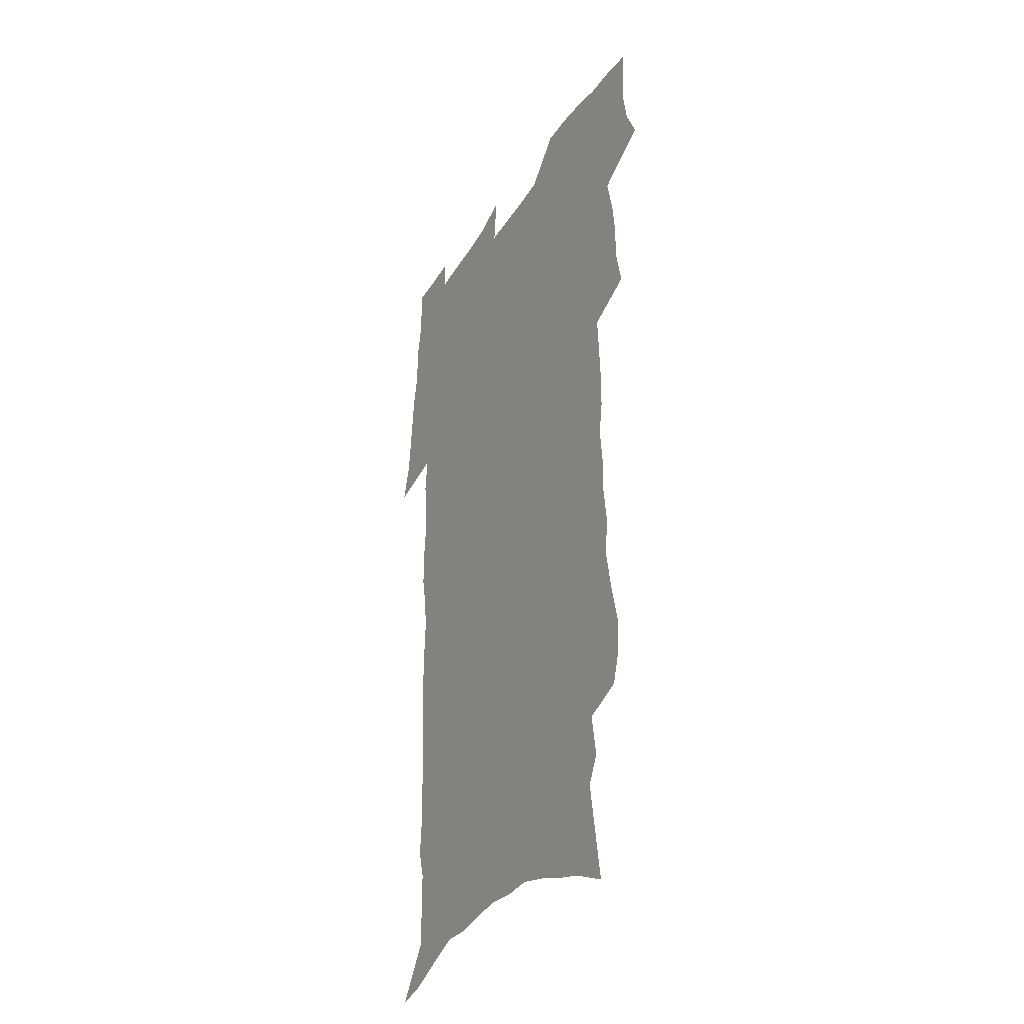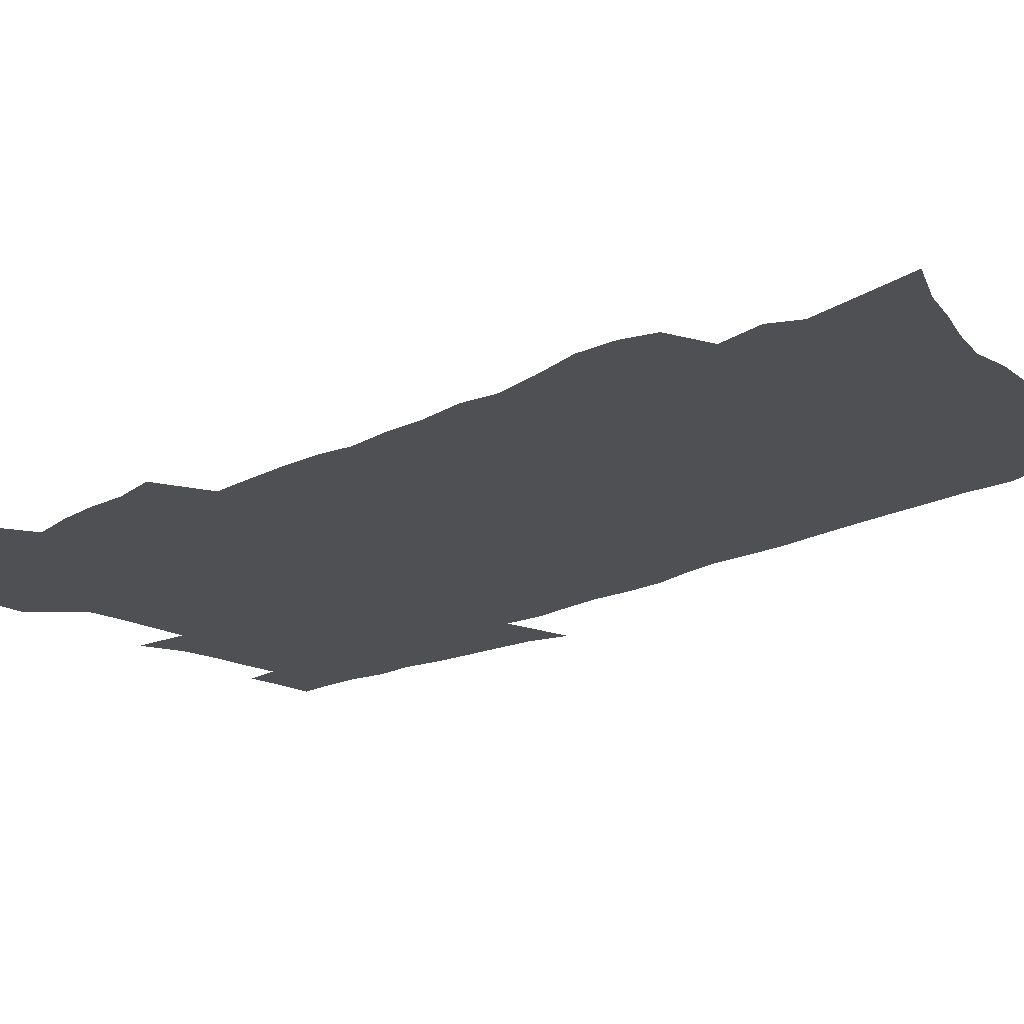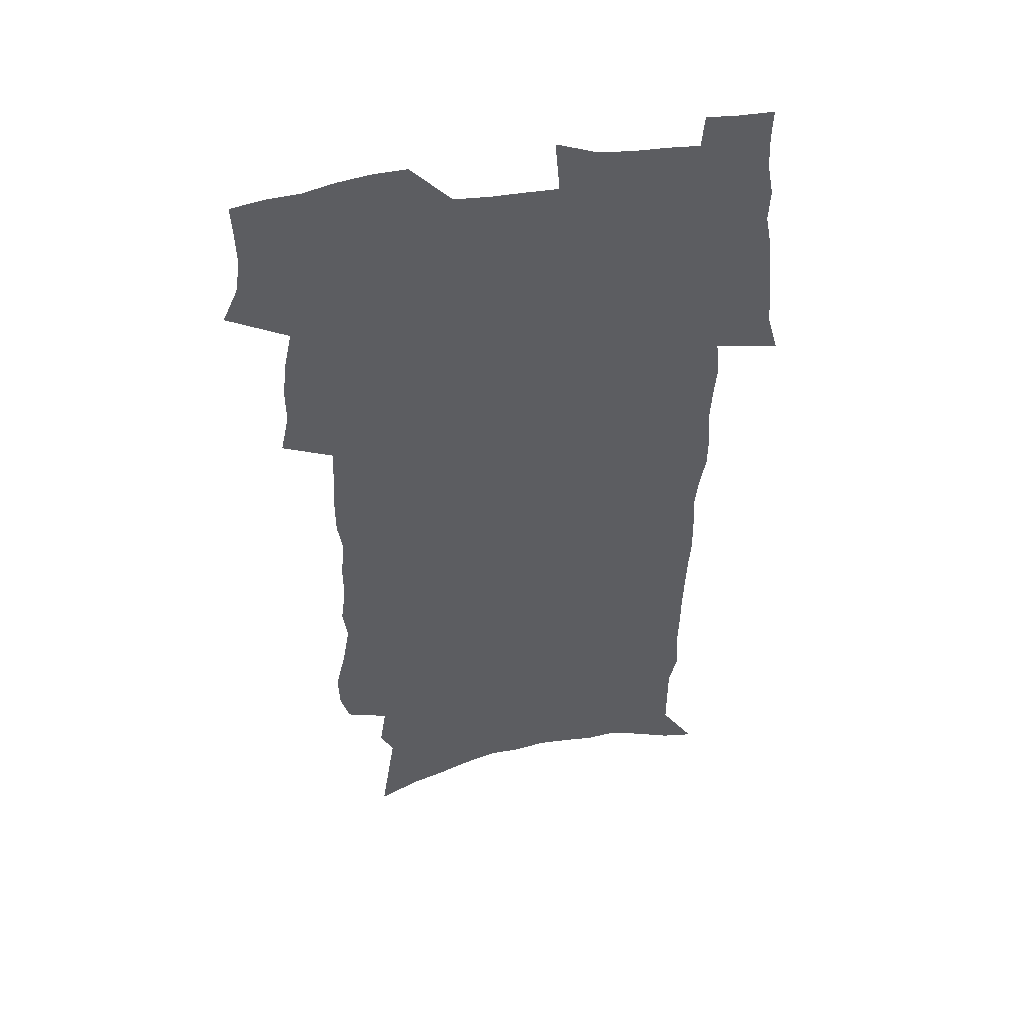
<metadata>
{"format":"obj","ext":"obj","renderer":"f3d","projection":"perspective","resolution":1024,"background":"white","views":[{"elev":-35.4,"azim":-118.7,"up":"+Y"},{"elev":-18.9,"azim":-46.7,"up":"+Z"},{"elev":48.3,"azim":-11.5,"up":"+Y"}]}
</metadata>
<code>
v 472 521.1 0
v 478.8 536 0
v 481.2 550.7 0
v 480.8 565.2 0
v 480.1 579.7 0
v 489.8 439.2 0
v 493.6 457.4 0
v 493.4 472.7 0
v 495.2 489.1 0
v 498.9 506.8 0
v 499.3 521.2 0
v 497.6 535.9 0
v 497.8 550.4 0
v 498.4 564.4 0
v 494.4 582.1 0
v 508 231.3 0
v 504 244.4 0
v 503.4 260.3 0
v 508 280.4 0
v 511.2 299.3 0
v 509.2 313.5 0
v 511.4 331.5 0
v 511.2 347.5 0
v 512.9 365.2 0
v 510.7 379.8 0
v 510.6 395.9 0
v 511.3 412.6 0
v 512.3 429.6 0
v 510.8 444.6 0
v 512.4 461 0
v 510.3 475.4 0
v 512.9 491.9 0
v 514.2 507.2 0
v 514.5 521.7 0
v 512.1 536.6 0
v 514.6 551 0
v 512.4 566.2 0
v 509.5 582.8 0
v 522.5 149.7 0
v 525.7 170.8 0
v 529.3 194.6 0
v 523.6 205.9 0
v 526.5 225 0
v 528 243.2 0
v 531 262.3 0
v 531.4 278.5 0
v 530.9 293.7 0
v 531.5 310 0
v 530.6 324.8 0
v 530.7 340.8 0
v 530.4 356.2 0
v 530.9 372.4 0
v 530.4 387.6 0
v 529.6 402.6 0
v 529 417.7 0
v 530.2 434.2 0
v 529.2 448.7 0
v 530 464.3 0
v 528.8 478.6 0
v 530.8 494.3 0
v 529.5 508.4 0
v 529.4 522.8 0
v 529.8 537.2 0
v 529.1 551.7 0
v 526.8 567.9 0
v 523.6 586 0
v 540.9 159.1 0
v 538.5 171.7 0
v 544.9 202.2 0
v 543.9 217.5 0
v 544.2 234.2 0
v 546.9 253.4 0
v 547.5 269.6 0
v 547.7 285.4 0
v 548.3 301.6 0
v 547.3 315.9 0
v 546.6 330.8 0
v 549 349.1 0
v 547.6 362.4 0
v 547.2 377.5 0
v 547 392.6 0
v 546.1 407 0
v 545.7 421.9 0
v 544.8 436.2 0
v 545.3 451.5 0
v 545.6 466.5 0
v 545.7 481 0
v 545.7 495.3 0
v 545.5 509.3 0
v 545.9 523.4 0
v 545.3 537.3 0
v 544.9 551 0
v 541.4 569.2 0
v 538.1 587.9 0
v 554.8 163.7 0
v 557.3 185.9 0
v 559.8 207.9 0
v 561.1 226.4 0
v 562.6 244.5 0
v 562.8 260.1 0
v 562.4 274.8 0
v 562.6 290.5 0
v 562.3 305.2 0
v 561.8 320 0
v 561.8 335.5 0
v 561.6 349.8 0
v 562.2 366.1 0
v 562 381 0
v 561.3 395.2 0
v 562 411 0
v 561.2 424.9 0
v 560.9 439.3 0
v 560.6 453.7 0
v 561 468.4 0
v 561.1 482.6 0
v 560.8 496.3 0
v 560.6 510.1 0
v 560.3 523.9 0
v 560 537.6 0
v 558.9 551.9 0
v 556.5 568.8 0
v 553 588.2 0
v 570 169.7 0
v 572.1 190.7 0
v 575 214.8 0
v 575.6 231.6 0
v 575.9 247.3 0
v 576.2 263 0
v 576.4 278.7 0
v 576 293 0
v 575.7 307.7 0
v 576 323.5 0
v 576.2 338.7 0
v 576.3 353.6 0
v 576.9 369.9 0
v 576.2 383.7 0
v 575.1 397 0
v 575.6 412.3 0
v 575 425.9 0
v 575.6 441.7 0
v 575.2 455.4 0
v 575 469.3 0
v 574.9 483.2 0
v 574.7 496.9 0
v 574.8 510.7 0
v 574.8 524.3 0
v 574.5 537.7 0
v 573.1 552.7 0
v 570.9 569.7 0
v 584.6 174.2 0
v 585 188.5 0
v 587.6 215 0
v 588.8 234.5 0
v 589.3 250.6 0
v 588.9 263.9 0
v 589.4 280.6 0
v 589.1 294.8 0
v 589.1 310.1 0
v 589.5 326.2 0
v 589.4 340.3 0
v 589.1 353.1 0
v 589.9 371.3 0
v 590.1 386.1 0
v 589.3 399.3 0
v 589.1 413.3 0
v 588.2 426.3 0
v 589 442.3 0
v 589.1 456.3 0
v 588.9 470.1 0
v 588.9 483.8 0
v 588.9 497.6 0
v 589 511.2 0
v 588.6 524.7 0
v 588.3 538.2 0
v 587.5 552.7 0
v 586.2 568.6 0
v 598.2 173.9 0
v 599.5 194.8 0
v 600.6 216.1 0
v 601.4 235.6 0
v 601.7 251.2 0
v 601.5 264.5 0
v 602.1 281.7 0
v 602.1 296 0
v 602.2 311.8 0
v 602.3 326 0
v 602.4 340.4 0
v 602.7 355.8 0
v 602.7 370.5 0
v 602.8 387 0
v 602.7 400.4 0
v 602.6 414.4 0
v 602.4 428.3 0
v 602.5 442.4 0
v 602.7 457.1 0
v 602.8 470.9 0
v 602.6 484.3 0
v 602.7 498.1 0
v 602.8 511.6 0
v 602.5 525 0
v 602 539 0
v 601.7 553 0
v 600.8 568.3 0
v 612.1 176.1 0
v 613.1 197.9 0
v 613.5 215.3 0
v 614 234.9 0
v 614.2 251.7 0
v 614.5 266.4 0
v 615 280.8 0
v 615 297.2 0
v 615 312 0
v 615.1 327.3 0
v 615.3 339.4 0
v 615.9 357.6 0
v 615.8 371.8 0
v 616 385.6 0
v 615.9 400.7 0
v 615.9 414.4 0
v 615.9 429.1 0
v 616 442.5 0
v 616 457.6 0
v 616.2 470.9 0
v 616.2 484.4 0
v 616.3 498.1 0
v 616.2 511.7 0
v 616.2 525.1 0
v 616.2 538.6 0
v 615.8 553.1 0
v 615.4 568 0
v 613.3 591.2 0
v 625.7 175 0
v 626.2 197.8 0
v 626.5 217.1 0
v 626.7 233.6 0
v 627.1 249.5 0
v 627.2 264.7 0
v 628.2 278.7 0
v 627.7 297.5 0
v 627.9 312.1 0
v 628.3 326.3 0
v 628.6 342.6 0
v 628.7 357.6 0
v 628.8 371.7 0
v 629.1 385.6 0
v 629.1 400.4 0
v 629.3 414.4 0
v 629.6 428.3 0
v 629.5 442.7 0
v 629.7 456.8 0
v 629.6 470.7 0
v 629.7 484.4 0
v 630.2 497.7 0
v 629.8 511.8 0
v 630 525.2 0
v 630 538.9 0
v 630 552.9 0
v 629.9 568.6 0
v 630.9 584.4 0
v 639.5 173.3 0
v 639.7 194.8 0
v 639.4 215.7 0
v 639.5 232.8 0
v 640.4 246.9 0
v 641.4 260.3 0
v 641.2 278.3 0
v 641.2 294.3 0
v 640.9 310.5 0
v 641.8 324.1 0
v 641.5 341.5 0
v 641.8 356.1 0
v 641.9 370.7 0
v 642.4 384.6 0
v 642.9 398.8 0
v 643 413.3 0
v 643.1 427.8 0
v 643.5 441.7 0
v 643.6 455.9 0
v 643.6 470 0
v 644 483.8 0
v 643.9 497.7 0
v 644.4 511.3 0
v 643.8 525.4 0
v 643.9 539 0
v 644.2 553.1 0
v 644.7 568.7 0
v 645.8 582.7 0
v 653.1 174.5 0
v 653.5 192.1 0
v 652.8 212.5 0
v 653 229.3 0
v 653.8 244.5 0
v 653.9 261 0
v 655.1 275.1 0
v 654.5 292.2 0
v 655 307.1 0
v 654.8 323.5 0
v 655.7 337.8 0
v 656.1 352.6 0
v 656 367.9 0
v 655.9 383.1 0
v 657 396.9 0
v 657.1 411.6 0
v 657.2 426.2 0
v 657.5 440.5 0
v 657.7 454.8 0
v 658.1 468.9 0
v 658.3 483 0
v 657.7 497.5 0
v 658.3 511.1 0
v 658.1 525.1 0
v 658.4 539 0
v 658.6 553 0
v 659.2 567.4 0
v 660.2 582.1 0
v 667.8 169.3 0
v 668.9 185.1 0
v 668 205.5 0
v 667.9 223.2 0
v 668.7 239.1 0
v 668.9 255.4 0
v 669.3 271 0
v 669 287.7 0
v 669.4 303.1 0
v 668.9 319.6 0
v 669.7 334.4 0
v 670.3 349.4 0
v 670.3 364.8 0
v 671.6 378.9 0
v 673.7 392.5 0
v 672.5 408.6 0
v 673.3 423 0
v 672.7 438.3 0
v 673.6 452.5 0
v 673.7 467.1 0
v 674.1 481.5 0
v 673.8 496.1 0
v 672.7 510.7 0
v 673.6 524.6 0
v 672.2 539.2 0
v 672.7 552.6 0
v 673.3 566.1 0
v 674.5 580.9 0
v 675.7 595.2 0
v 683.3 163.1 0
v 682.6 183.2 0
v 682.6 200.5 0
v 682.7 217.5 0
v 686.2 230.6 0
v 685 248.6 0
v 685.5 264.3 0
v 685.7 280.4 0
v 686.3 295.9 0
v 686.9 311.4 0
v 688 326.5 0
v 687.8 342.5 0
v 687 359.1 0
v 688.6 373.5 0
v 691.3 387.4 0
v 691.4 402.9 0
v 690.2 419.3 0
v 691 434.1 0
v 692.3 448.6 0
v 690.7 464.6 0
v 692 479.1 0
v 693 493.6 0
v 690.3 509.1 0
v 690.4 523.4 0
v 688.4 538.2 0
v 687.6 552.2 0
v 687.2 565.8 0
v 688.7 579.7 0
v 690 593.9 0
v 697.5 160.4 0
v 718.8 459 0
v 714.1 475.9 0
v 712.7 491.1 0
v 711.5 506.3 0
v 710.1 521.2 0
v 707.2 536.7 0
v 707.9 550.9 0
v 705.1 565.6 0
v 704.5 579.6 0
v 705 593.6 0
f 10 11 1
f 1 11 2
f 11 12 2
f 2 12 3
f 12 13 3
f 3 13 4
f 13 14 4
f 4 14 5
f 14 15 5
f 28 29 6
f 6 29 7
f 29 30 7
f 7 30 8
f 30 31 8
f 8 31 9
f 31 32 9
f 9 32 10
f 32 33 10
f 10 33 11
f 33 34 11
f 11 34 12
f 34 35 12
f 12 35 13
f 35 36 13
f 13 36 14
f 36 37 14
f 14 37 15
f 37 38 15
f 43 44 16
f 16 44 17
f 44 45 17
f 17 45 18
f 45 46 18
f 18 46 19
f 46 47 19
f 19 47 20
f 47 48 20
f 20 48 21
f 48 49 21
f 21 49 22
f 49 50 22
f 22 50 23
f 50 51 23
f 23 51 24
f 51 52 24
f 24 52 25
f 52 53 25
f 25 53 26
f 53 54 26
f 26 54 27
f 54 55 27
f 27 55 28
f 55 56 28
f 28 56 29
f 56 57 29
f 29 57 30
f 57 58 30
f 30 58 31
f 58 59 31
f 31 59 32
f 59 60 32
f 32 60 33
f 60 61 33
f 33 61 34
f 61 62 34
f 34 62 35
f 62 63 35
f 35 63 36
f 63 64 36
f 36 64 37
f 64 65 37
f 37 65 38
f 65 66 38
f 39 67 40
f 67 68 40
f 40 68 41
f 68 69 41
f 41 69 42
f 69 70 42
f 42 70 43
f 70 71 43
f 43 71 44
f 71 72 44
f 44 72 45
f 72 73 45
f 45 73 46
f 73 74 46
f 46 74 47
f 74 75 47
f 47 75 48
f 75 76 48
f 48 76 49
f 76 77 49
f 49 77 50
f 77 78 50
f 50 78 51
f 78 79 51
f 51 79 52
f 79 80 52
f 52 80 53
f 80 81 53
f 53 81 54
f 81 82 54
f 54 82 55
f 82 83 55
f 55 83 56
f 83 84 56
f 56 84 57
f 84 85 57
f 57 85 58
f 85 86 58
f 58 86 59
f 86 87 59
f 59 87 60
f 87 88 60
f 60 88 61
f 88 89 61
f 61 89 62
f 89 90 62
f 62 90 63
f 90 91 63
f 63 91 64
f 91 92 64
f 64 92 65
f 92 93 65
f 65 93 66
f 93 94 66
f 67 95 68
f 95 96 68
f 68 96 69
f 96 97 69
f 69 97 70
f 97 98 70
f 70 98 71
f 98 99 71
f 71 99 72
f 99 100 72
f 72 100 73
f 100 101 73
f 73 101 74
f 101 102 74
f 74 102 75
f 102 103 75
f 75 103 76
f 103 104 76
f 76 104 77
f 104 105 77
f 77 105 78
f 105 106 78
f 78 106 79
f 106 107 79
f 79 107 80
f 107 108 80
f 80 108 81
f 108 109 81
f 81 109 82
f 109 110 82
f 82 110 83
f 110 111 83
f 83 111 84
f 111 112 84
f 84 112 85
f 112 113 85
f 85 113 86
f 113 114 86
f 86 114 87
f 114 115 87
f 87 115 88
f 115 116 88
f 88 116 89
f 116 117 89
f 89 117 90
f 117 118 90
f 90 118 91
f 118 119 91
f 91 119 92
f 119 120 92
f 92 120 93
f 120 121 93
f 93 121 94
f 121 122 94
f 95 123 96
f 123 124 96
f 96 124 97
f 124 125 97
f 97 125 98
f 125 126 98
f 98 126 99
f 126 127 99
f 99 127 100
f 127 128 100
f 100 128 101
f 128 129 101
f 101 129 102
f 129 130 102
f 102 130 103
f 130 131 103
f 103 131 104
f 131 132 104
f 104 132 105
f 132 133 105
f 105 133 106
f 133 134 106
f 106 134 107
f 134 135 107
f 107 135 108
f 135 136 108
f 108 136 109
f 136 137 109
f 109 137 110
f 137 138 110
f 110 138 111
f 138 139 111
f 111 139 112
f 139 140 112
f 112 140 113
f 140 141 113
f 113 141 114
f 141 142 114
f 114 142 115
f 142 143 115
f 115 143 116
f 143 144 116
f 116 144 117
f 144 145 117
f 117 145 118
f 145 146 118
f 118 146 119
f 146 147 119
f 119 147 120
f 147 148 120
f 120 148 121
f 148 149 121
f 121 149 122
f 123 150 124
f 150 151 124
f 124 151 125
f 151 152 125
f 125 152 126
f 152 153 126
f 126 153 127
f 153 154 127
f 127 154 128
f 154 155 128
f 128 155 129
f 155 156 129
f 129 156 130
f 156 157 130
f 130 157 131
f 157 158 131
f 131 158 132
f 158 159 132
f 132 159 133
f 159 160 133
f 133 160 134
f 160 161 134
f 134 161 135
f 161 162 135
f 135 162 136
f 162 163 136
f 136 163 137
f 163 164 137
f 137 164 138
f 164 165 138
f 138 165 139
f 165 166 139
f 139 166 140
f 166 167 140
f 140 167 141
f 167 168 141
f 141 168 142
f 168 169 142
f 142 169 143
f 169 170 143
f 143 170 144
f 170 171 144
f 144 171 145
f 171 172 145
f 145 172 146
f 172 173 146
f 146 173 147
f 173 174 147
f 147 174 148
f 174 175 148
f 148 175 149
f 175 176 149
f 150 177 151
f 177 178 151
f 151 178 152
f 178 179 152
f 152 179 153
f 179 180 153
f 153 180 154
f 180 181 154
f 154 181 155
f 181 182 155
f 155 182 156
f 182 183 156
f 156 183 157
f 183 184 157
f 157 184 158
f 184 185 158
f 158 185 159
f 185 186 159
f 159 186 160
f 186 187 160
f 160 187 161
f 187 188 161
f 161 188 162
f 188 189 162
f 162 189 163
f 189 190 163
f 163 190 164
f 190 191 164
f 164 191 165
f 191 192 165
f 165 192 166
f 192 193 166
f 166 193 167
f 193 194 167
f 167 194 168
f 194 195 168
f 168 195 169
f 195 196 169
f 169 196 170
f 196 197 170
f 170 197 171
f 197 198 171
f 171 198 172
f 198 199 172
f 172 199 173
f 199 200 173
f 173 200 174
f 200 201 174
f 174 201 175
f 201 202 175
f 175 202 176
f 202 203 176
f 177 204 178
f 204 205 178
f 178 205 179
f 205 206 179
f 179 206 180
f 206 207 180
f 180 207 181
f 207 208 181
f 181 208 182
f 208 209 182
f 182 209 183
f 209 210 183
f 183 210 184
f 210 211 184
f 184 211 185
f 211 212 185
f 185 212 186
f 212 213 186
f 186 213 187
f 213 214 187
f 187 214 188
f 214 215 188
f 188 215 189
f 215 216 189
f 189 216 190
f 216 217 190
f 190 217 191
f 217 218 191
f 191 218 192
f 218 219 192
f 192 219 193
f 219 220 193
f 193 220 194
f 220 221 194
f 194 221 195
f 221 222 195
f 195 222 196
f 222 223 196
f 196 223 197
f 223 224 197
f 197 224 198
f 224 225 198
f 198 225 199
f 225 226 199
f 199 226 200
f 226 227 200
f 200 227 201
f 227 228 201
f 201 228 202
f 228 229 202
f 202 229 203
f 229 230 203
f 204 232 205
f 232 233 205
f 205 233 206
f 233 234 206
f 206 234 207
f 234 235 207
f 207 235 208
f 235 236 208
f 208 236 209
f 236 237 209
f 209 237 210
f 237 238 210
f 210 238 211
f 238 239 211
f 211 239 212
f 239 240 212
f 212 240 213
f 240 241 213
f 213 241 214
f 241 242 214
f 214 242 215
f 242 243 215
f 215 243 216
f 243 244 216
f 216 244 217
f 244 245 217
f 217 245 218
f 245 246 218
f 218 246 219
f 246 247 219
f 219 247 220
f 247 248 220
f 220 248 221
f 248 249 221
f 221 249 222
f 249 250 222
f 222 250 223
f 250 251 223
f 223 251 224
f 251 252 224
f 224 252 225
f 252 253 225
f 225 253 226
f 253 254 226
f 226 254 227
f 254 255 227
f 227 255 228
f 255 256 228
f 228 256 229
f 256 257 229
f 229 257 230
f 257 258 230
f 230 258 231
f 258 259 231
f 232 260 233
f 260 261 233
f 233 261 234
f 261 262 234
f 234 262 235
f 262 263 235
f 235 263 236
f 263 264 236
f 236 264 237
f 264 265 237
f 237 265 238
f 265 266 238
f 238 266 239
f 266 267 239
f 239 267 240
f 267 268 240
f 240 268 241
f 268 269 241
f 241 269 242
f 269 270 242
f 242 270 243
f 270 271 243
f 243 271 244
f 271 272 244
f 244 272 245
f 272 273 245
f 245 273 246
f 273 274 246
f 246 274 247
f 274 275 247
f 247 275 248
f 275 276 248
f 248 276 249
f 276 277 249
f 249 277 250
f 277 278 250
f 250 278 251
f 278 279 251
f 251 279 252
f 279 280 252
f 252 280 253
f 280 281 253
f 253 281 254
f 281 282 254
f 254 282 255
f 282 283 255
f 255 283 256
f 283 284 256
f 256 284 257
f 284 285 257
f 257 285 258
f 285 286 258
f 258 286 259
f 286 287 259
f 260 288 261
f 288 289 261
f 261 289 262
f 289 290 262
f 262 290 263
f 290 291 263
f 263 291 264
f 291 292 264
f 264 292 265
f 292 293 265
f 265 293 266
f 293 294 266
f 266 294 267
f 294 295 267
f 267 295 268
f 295 296 268
f 268 296 269
f 296 297 269
f 269 297 270
f 297 298 270
f 270 298 271
f 298 299 271
f 271 299 272
f 299 300 272
f 272 300 273
f 300 301 273
f 273 301 274
f 301 302 274
f 274 302 275
f 302 303 275
f 275 303 276
f 303 304 276
f 276 304 277
f 304 305 277
f 277 305 278
f 305 306 278
f 278 306 279
f 306 307 279
f 279 307 280
f 307 308 280
f 280 308 281
f 308 309 281
f 281 309 282
f 309 310 282
f 282 310 283
f 310 311 283
f 283 311 284
f 311 312 284
f 284 312 285
f 312 313 285
f 285 313 286
f 313 314 286
f 286 314 287
f 314 315 287
f 288 316 289
f 316 317 289
f 289 317 290
f 317 318 290
f 290 318 291
f 318 319 291
f 291 319 292
f 319 320 292
f 292 320 293
f 320 321 293
f 293 321 294
f 321 322 294
f 294 322 295
f 322 323 295
f 295 323 296
f 323 324 296
f 296 324 297
f 324 325 297
f 297 325 298
f 325 326 298
f 298 326 299
f 326 327 299
f 299 327 300
f 327 328 300
f 300 328 301
f 328 329 301
f 301 329 302
f 329 330 302
f 302 330 303
f 330 331 303
f 303 331 304
f 331 332 304
f 304 332 305
f 332 333 305
f 305 333 306
f 333 334 306
f 306 334 307
f 334 335 307
f 307 335 308
f 335 336 308
f 308 336 309
f 336 337 309
f 309 337 310
f 337 338 310
f 310 338 311
f 338 339 311
f 311 339 312
f 339 340 312
f 312 340 313
f 340 341 313
f 313 341 314
f 341 342 314
f 314 342 315
f 342 343 315
f 316 345 317
f 345 346 317
f 317 346 318
f 346 347 318
f 318 347 319
f 347 348 319
f 319 348 320
f 348 349 320
f 320 349 321
f 349 350 321
f 321 350 322
f 350 351 322
f 322 351 323
f 351 352 323
f 323 352 324
f 352 353 324
f 324 353 325
f 353 354 325
f 325 354 326
f 354 355 326
f 326 355 327
f 355 356 327
f 327 356 328
f 356 357 328
f 328 357 329
f 357 358 329
f 329 358 330
f 358 359 330
f 330 359 331
f 359 360 331
f 331 360 332
f 360 361 332
f 332 361 333
f 361 362 333
f 333 362 334
f 362 363 334
f 334 363 335
f 363 364 335
f 335 364 336
f 364 365 336
f 336 365 337
f 365 366 337
f 337 366 338
f 366 367 338
f 338 367 339
f 367 368 339
f 339 368 340
f 368 369 340
f 340 369 341
f 369 370 341
f 341 370 342
f 370 371 342
f 342 371 343
f 371 372 343
f 343 372 344
f 372 373 344
f 345 374 346
f 364 375 365
f 375 376 365
f 365 376 366
f 376 377 366
f 366 377 367
f 377 378 367
f 367 378 368
f 378 379 368
f 368 379 369
f 379 380 369
f 369 380 370
f 380 381 370
f 370 381 371
f 381 382 371
f 371 382 372
f 382 383 372
f 372 383 373
f 383 384 373

</code>
